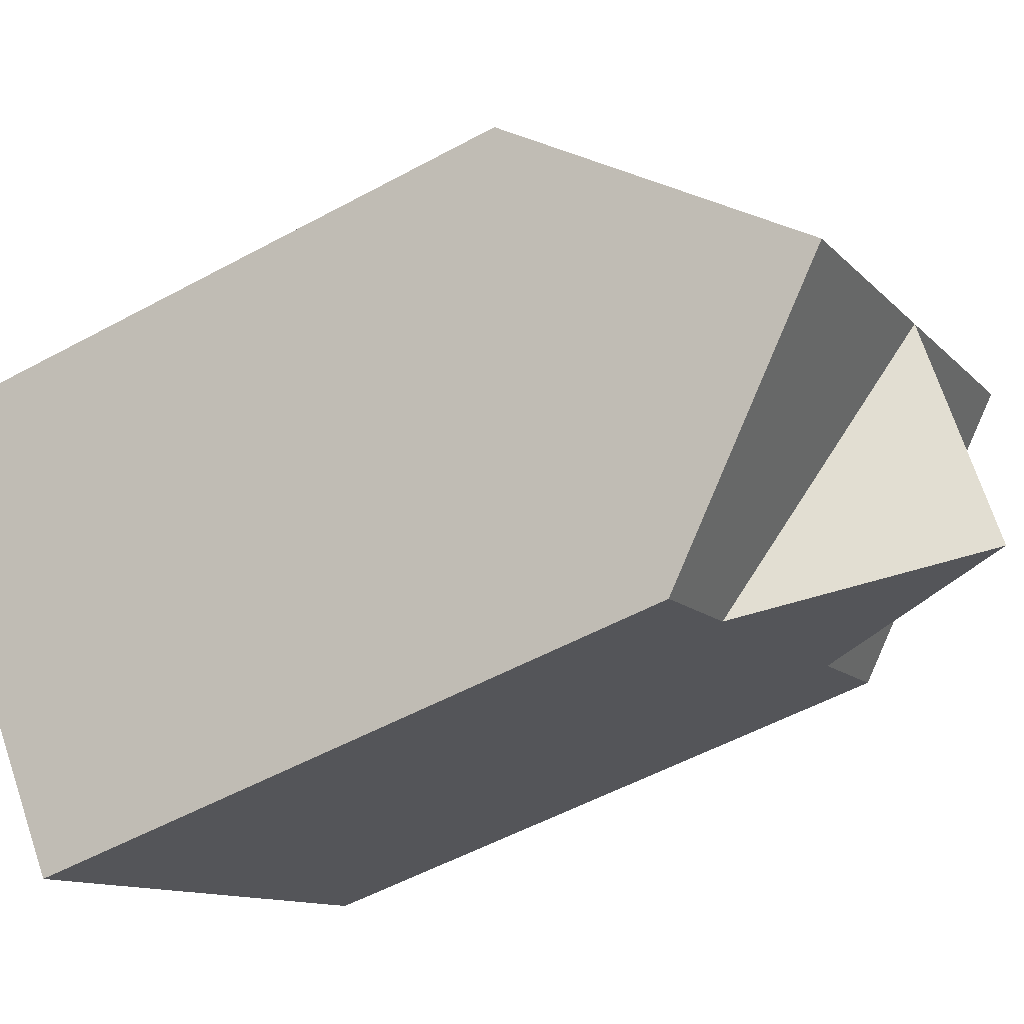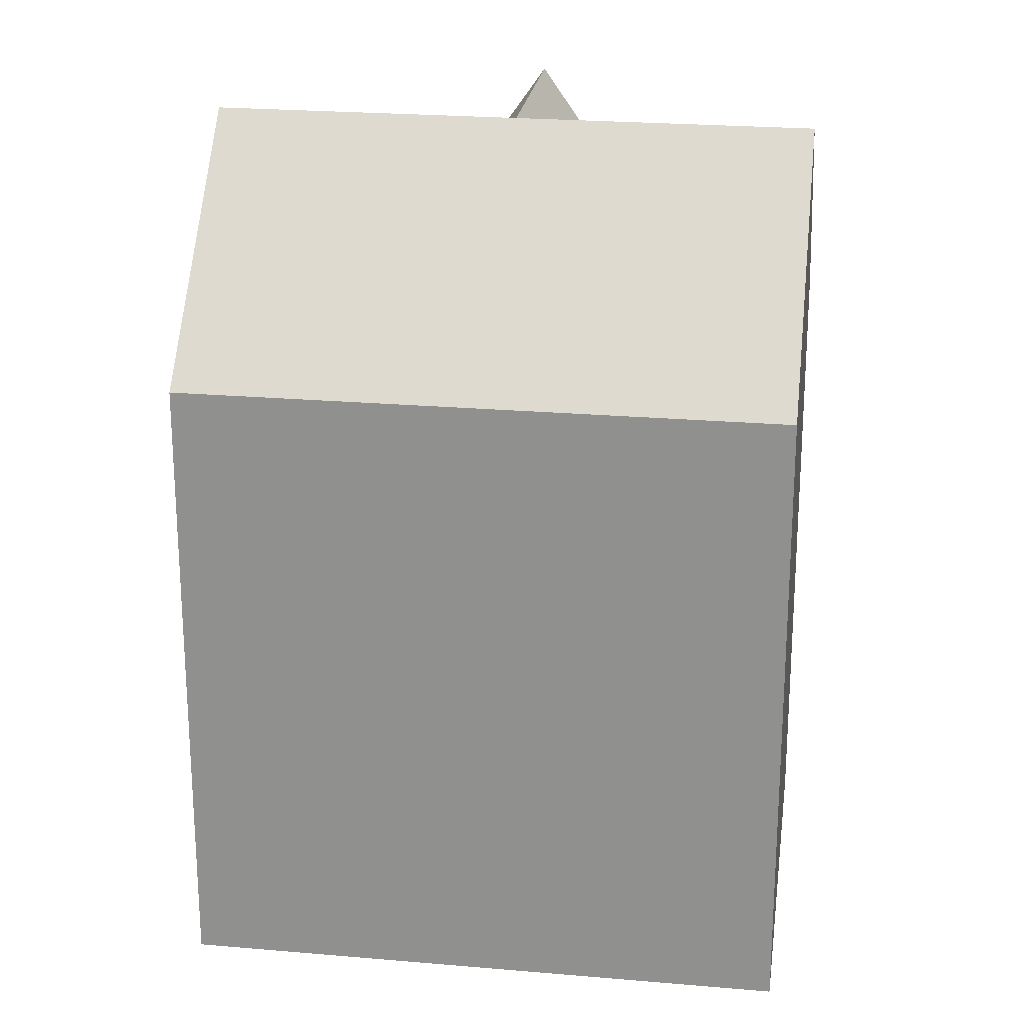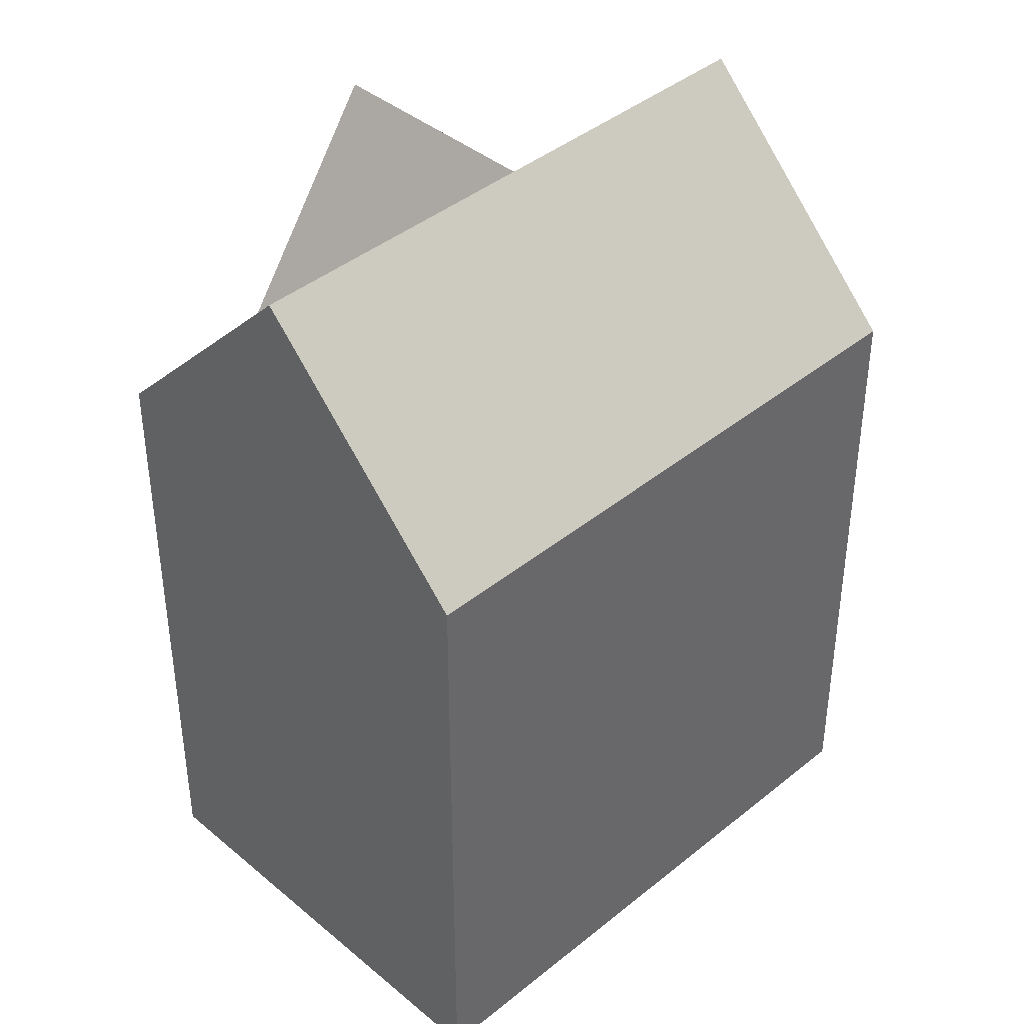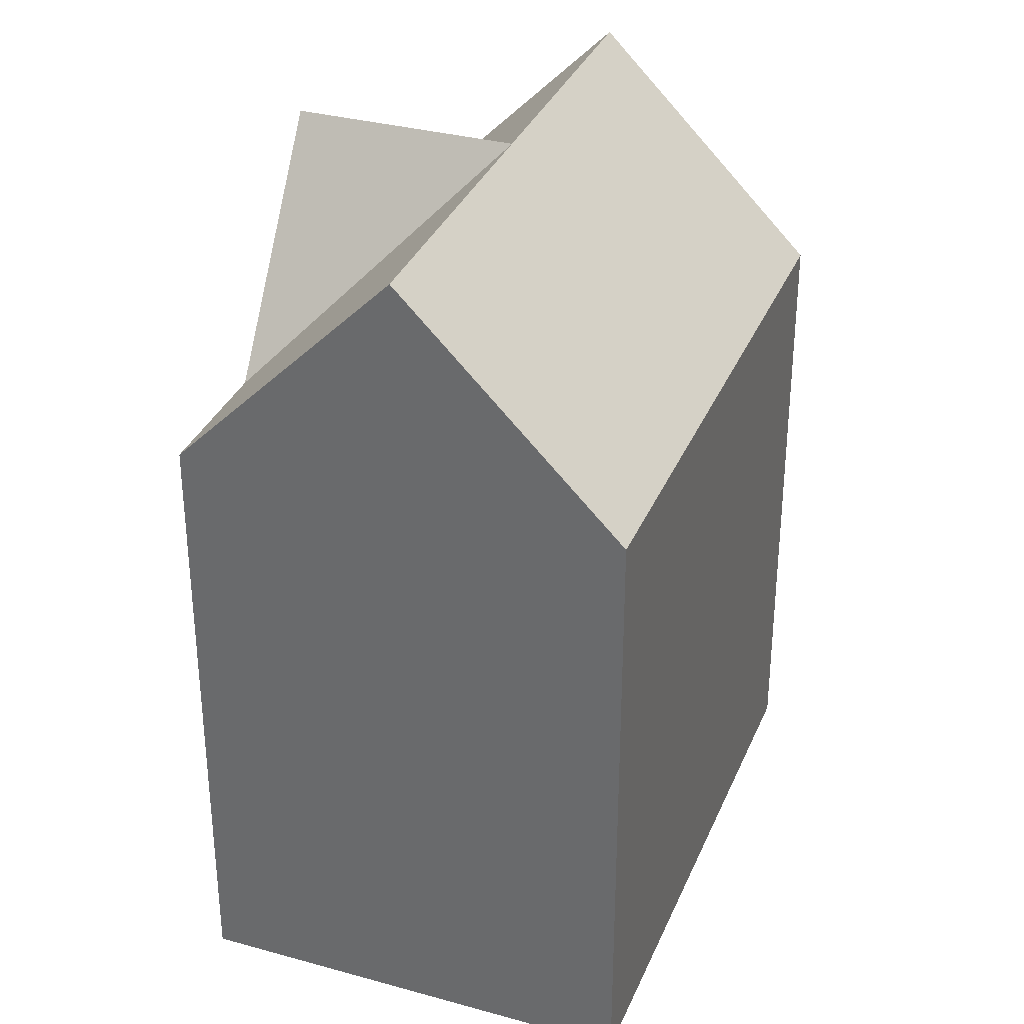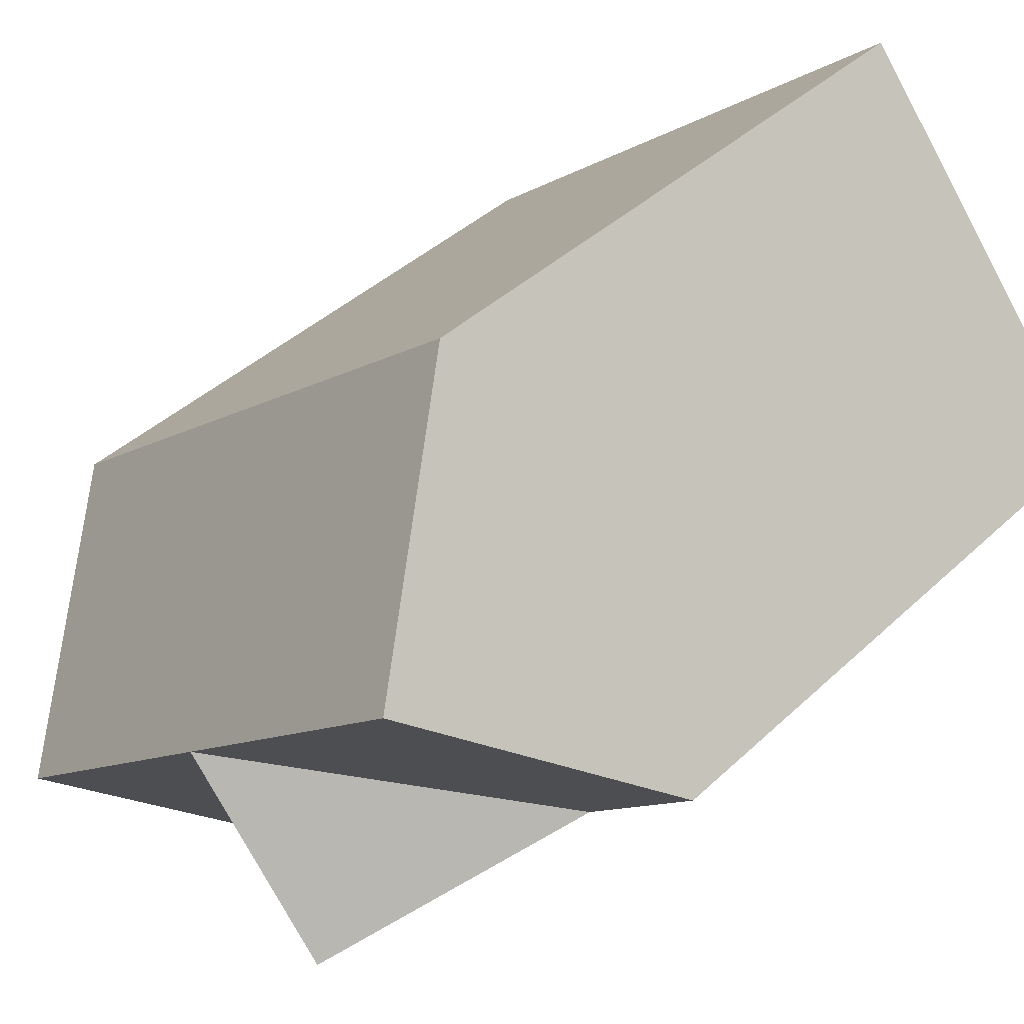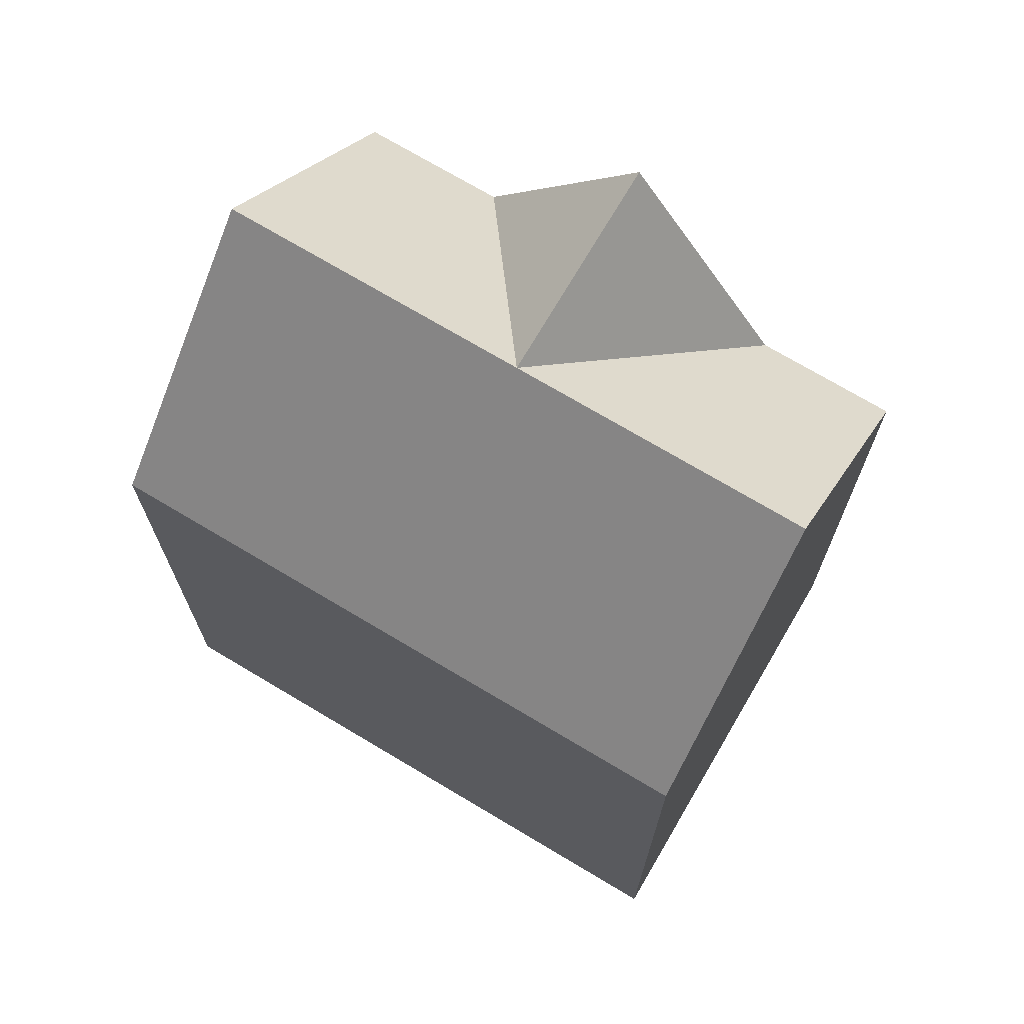
<metadata>
{"format":"obj","ext":"obj","renderer":"f3d","projection":"perspective","resolution":1024,"background":"white","views":[{"elev":-53.8,"azim":120.1,"up":"+Z"},{"elev":22.9,"azim":47.4,"up":"+Y"},{"elev":41.1,"azim":-5.7,"up":"+Y"},{"elev":33.7,"azim":-30.5,"up":"+Y"},{"elev":39.9,"azim":-139.2,"up":"+Z"},{"elev":72.2,"azim":69.8,"up":"+Y"}]}
</metadata>
<code>
v  11.38 5.634e-16 -9.201
v  8.766 15.33 -7.086
v  11.38 15.33 -9.202
v  2.724 15.33 -2.203
v  0.0003264 15.33 -0.0004856
v  8.765 4.339e-16 -7.086
v  5.745 2.844e-16 -4.644
v  0 -1.526e-07 -9.343e-24
v  2.724 -1.526e-07 -2.202
v  5.745 20.88 -4.645
v  14.87 3.04e-16 -4.964
v  18.36 4.451e-17 -0.7269
v  18.36 15.33 -0.7274
v  14.87 20.88 -4.965
v  15.74 15.33 1.388
v  9.7 15.33 6.272
v  6.856 15.33 8.57
v  15.74 -8.502e-17 1.388
v  6.856 -1.526e-07 8.571
v  9.699 -1.526e-07 6.272
v  3.428 -1.526e-07 4.285
v  3.428 20.88 4.285
v  12.25 20.88 -2.849
v  9.233 20.88 -0.4074
v  6.212 20.88 2.034
g defaultobject
f 1 2 3
f 2 1 4
f 4 1 5
f 5 1 6
f 5 6 7
f 5 7 8
f 8 7 9
f 4 10 2
f 3 11 1
f 11 3 12
f 12 3 13
f 13 3 14
f 15 12 13
f 12 15 16
f 12 16 17
f 12 17 18
f 18 17 19
f 18 19 20
f 17 21 19
f 21 17 8
f 8 17 5
f 5 17 22
f 23 13 14
f 13 23 24
f 13 24 25
f 13 25 15
f 15 25 22
f 15 22 16
f 16 22 17
f 3 23 14
f 23 3 24
f 24 3 2
f 4 25 24
f 25 4 22
f 22 4 5
f 24 10 4
f 24 2 10
f 18 11 12
f 11 18 20
f 11 20 19
f 11 19 21
f 11 21 1
f 1 21 8
f 1 8 6
f 6 8 7
f 7 8 9

</code>
